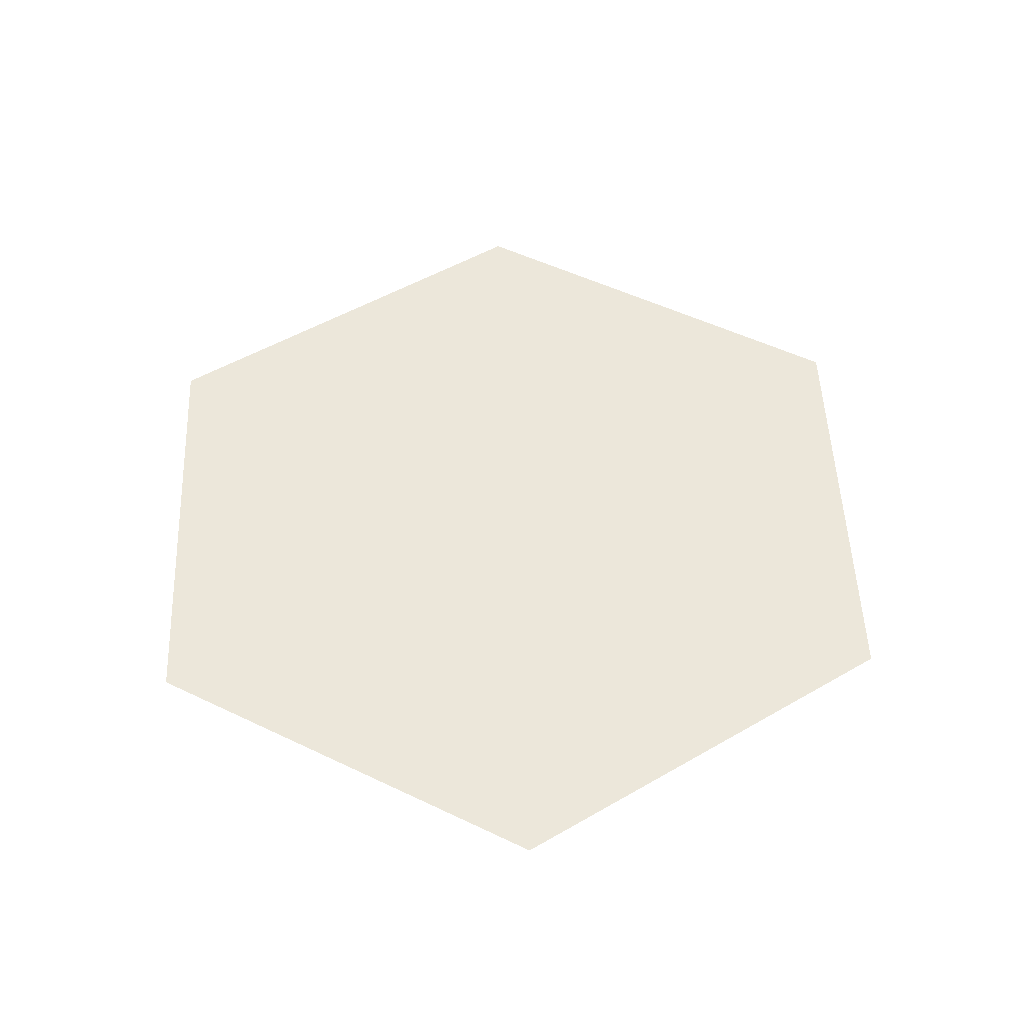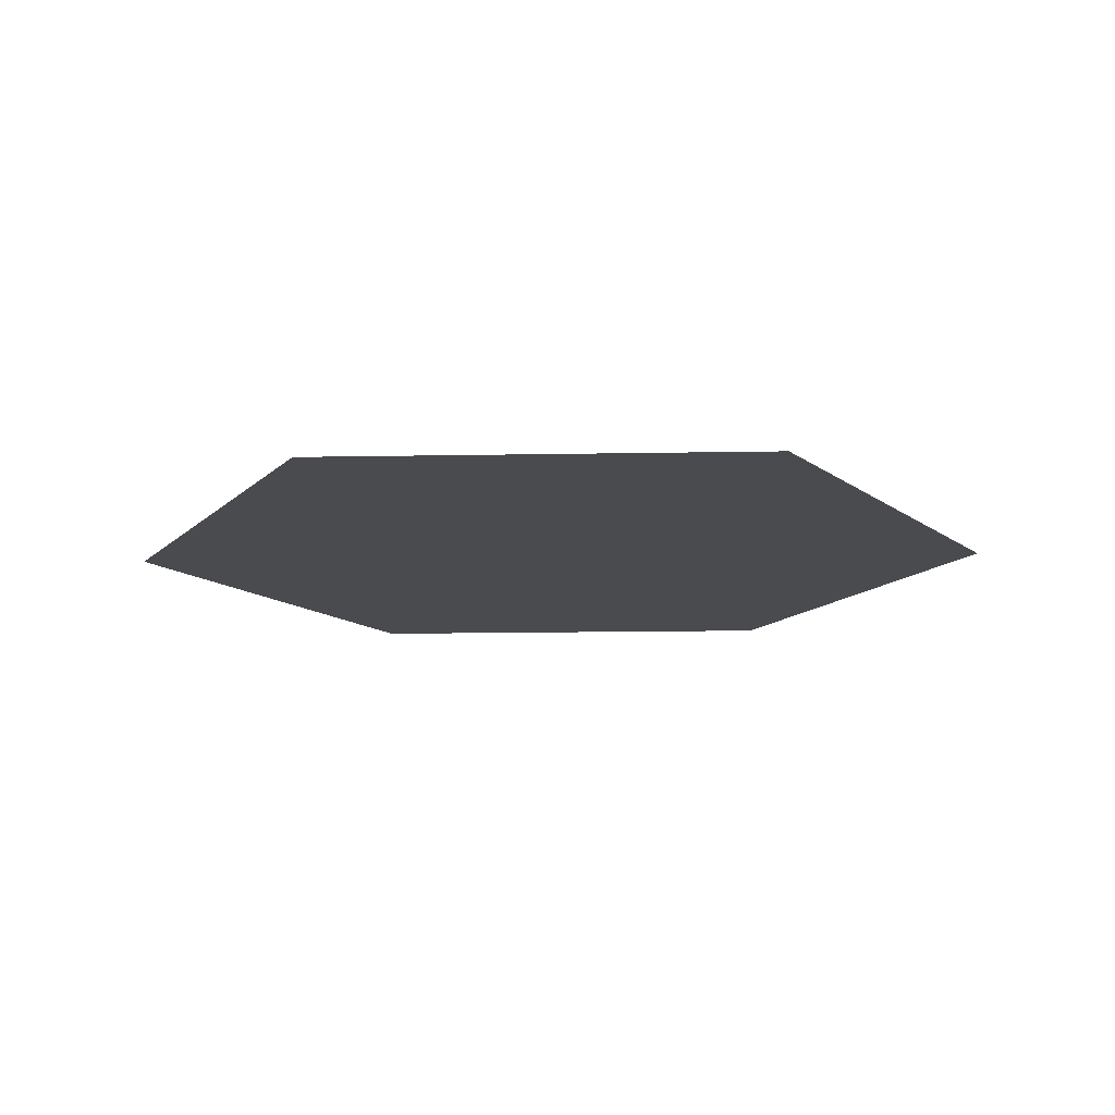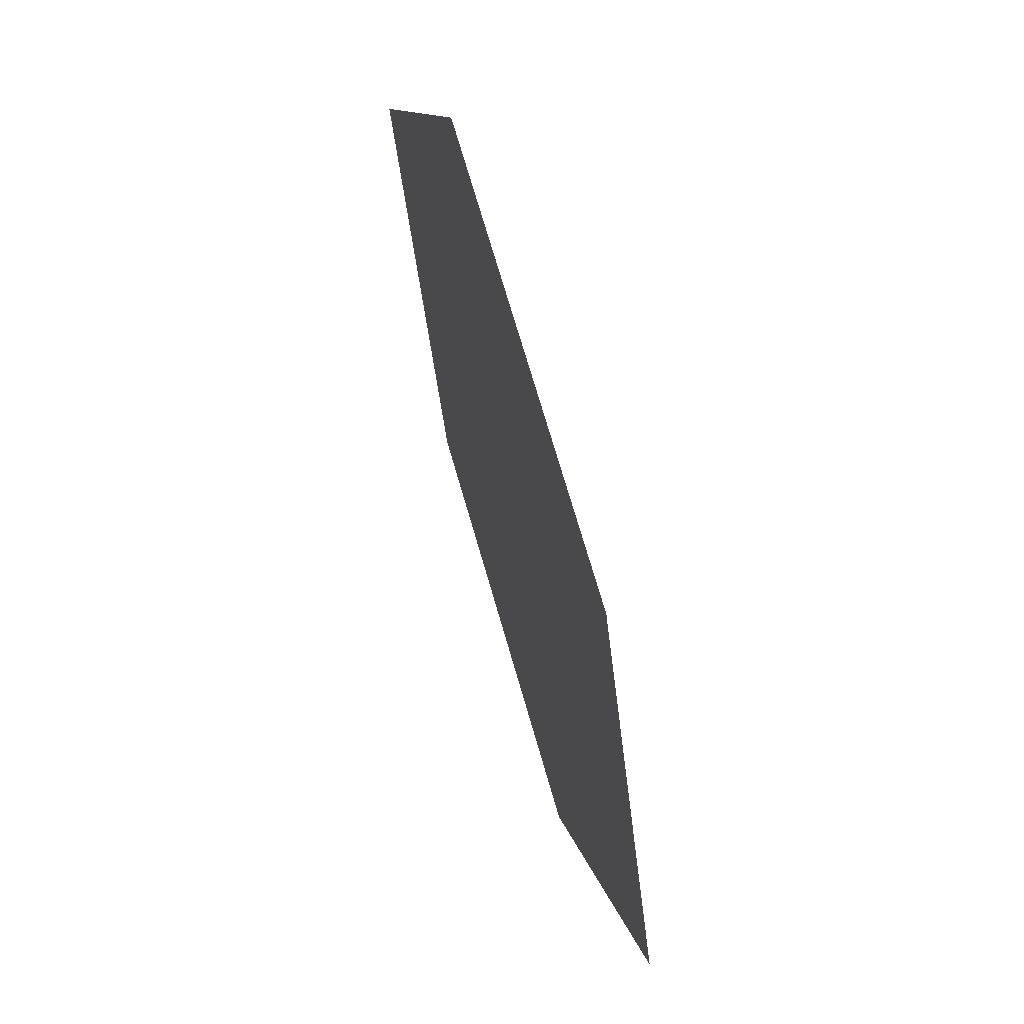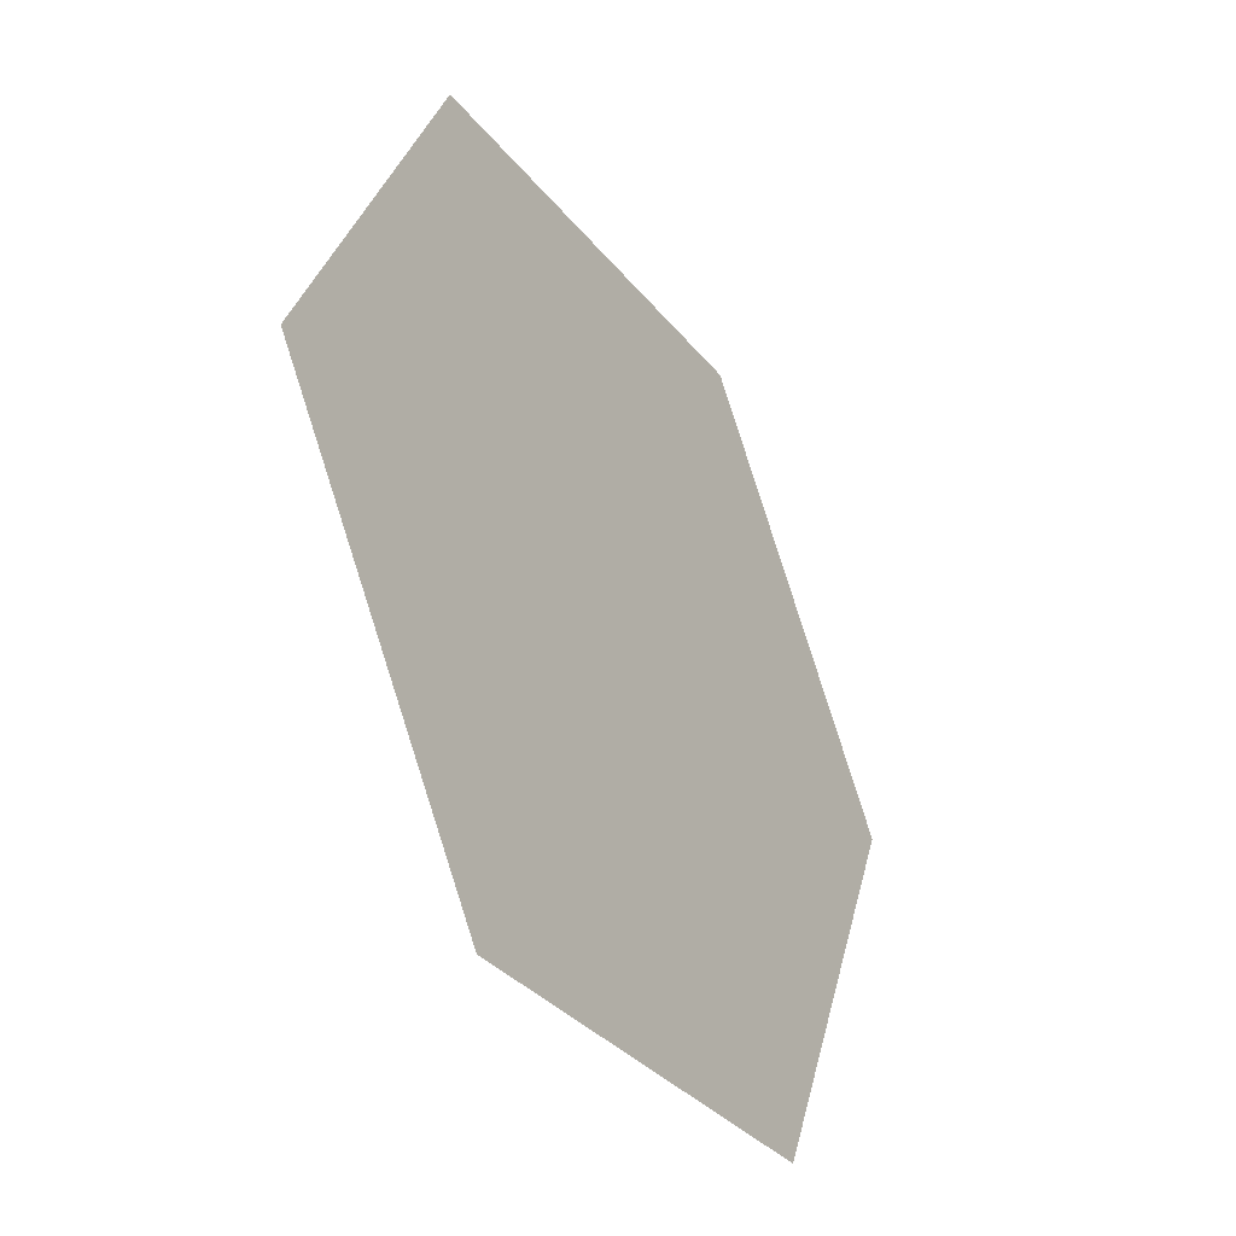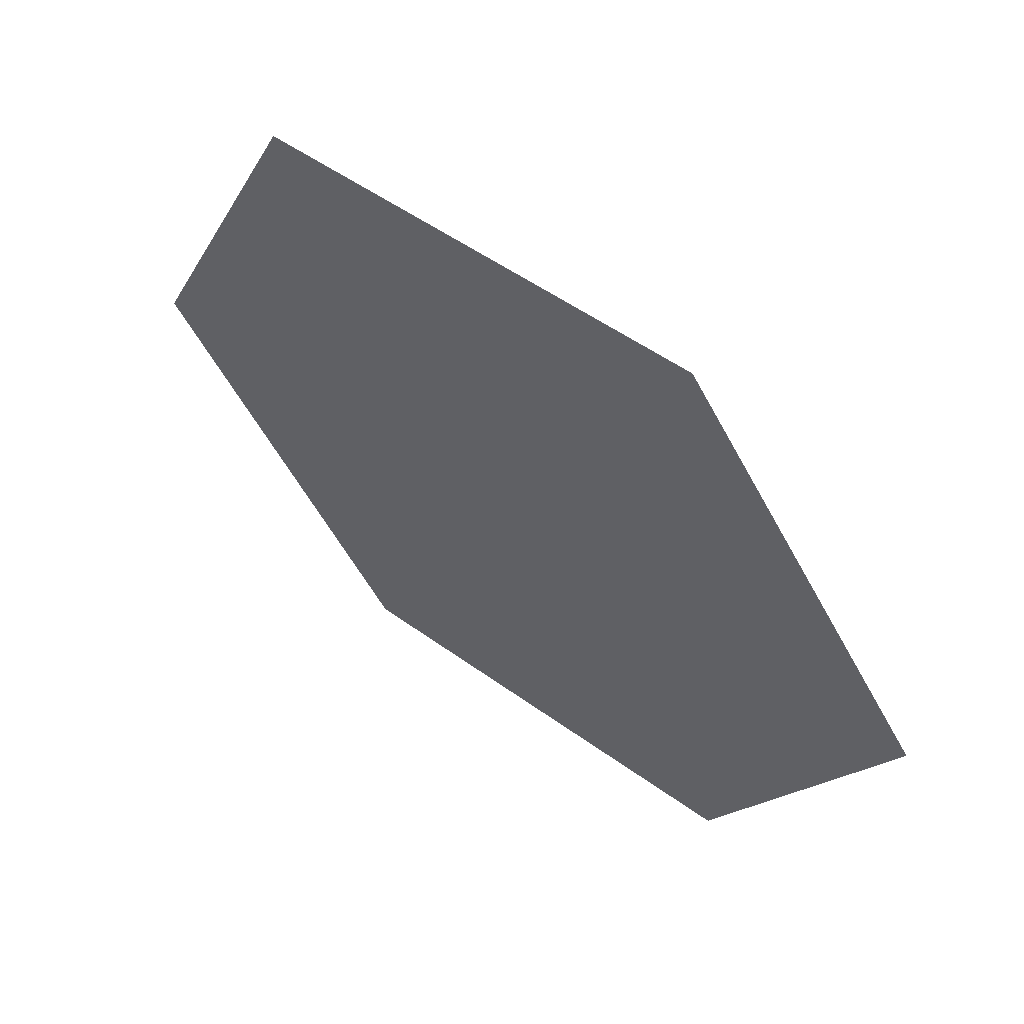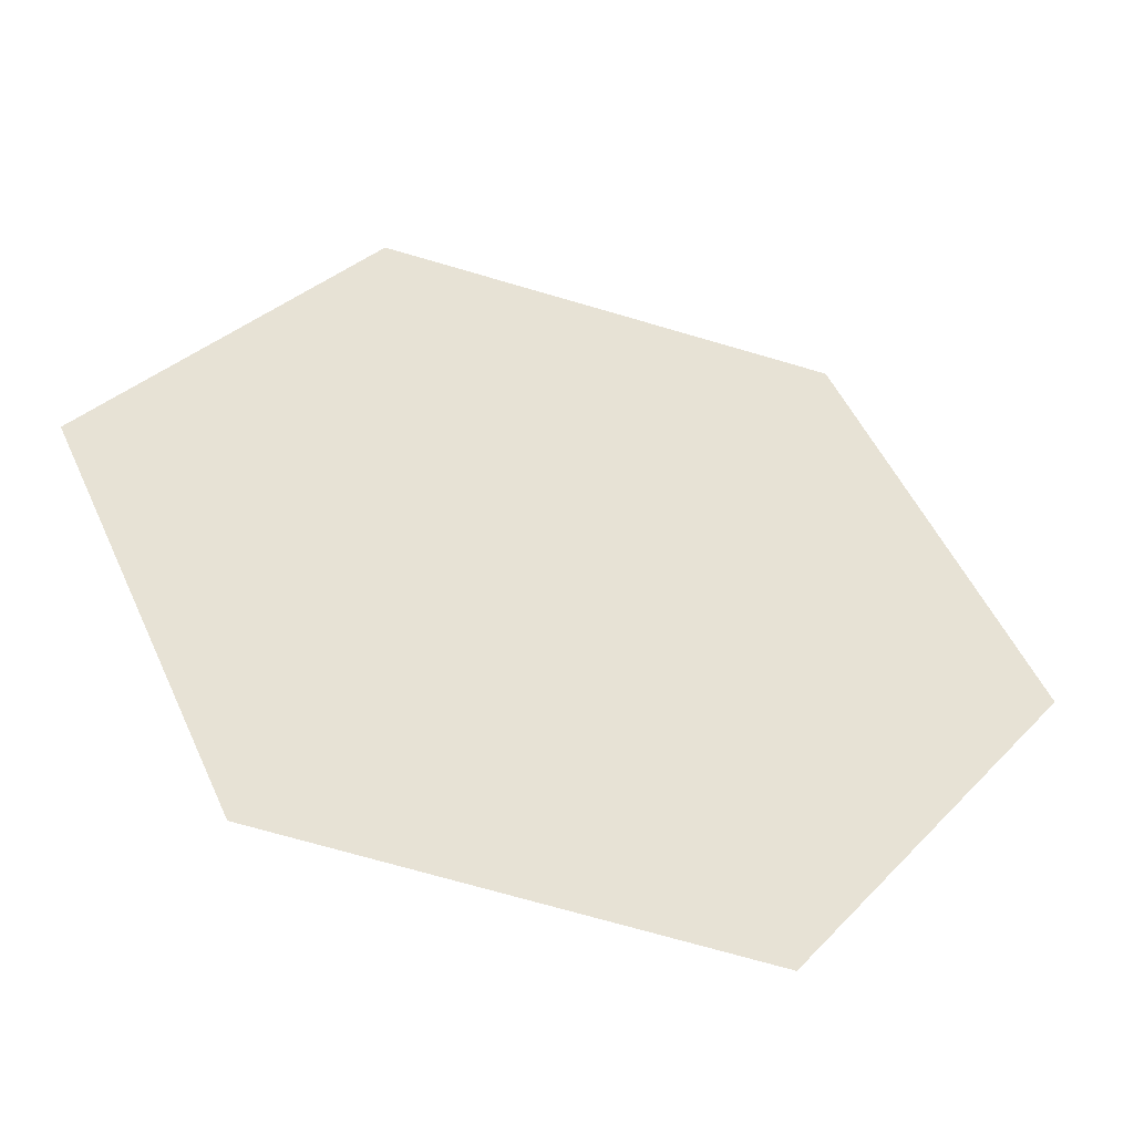
<metadata>
{"format":"obj","ext":"obj","renderer":"f3d","projection":"perspective","resolution":1024,"background":"white","views":[{"elev":51.1,"azim":93.7,"up":"+Y"},{"elev":-13.9,"azim":-111.6,"up":"+Y"},{"elev":65.4,"azim":73.8,"up":"+Z"},{"elev":-38.4,"azim":121.1,"up":"+Z"},{"elev":59.6,"azim":-141.5,"up":"+Z"},{"elev":-48.2,"azim":-15.3,"up":"+Z"}]}
</metadata>
<code>
g Mesh1 Model
v -30.74 0 69.09
v -3.375e-14 0 3.553e-14
v 44.47 0 61.17
f 1 2 3
v -75.21 0 7.922
f 4 2 1
v -44.47 0 -61.17
f 4 5 2
v 30.74 0 -69.09
f 6 2 5
v 75.21 0 -7.922
f 7 2 6
f 7 3 2

</code>
